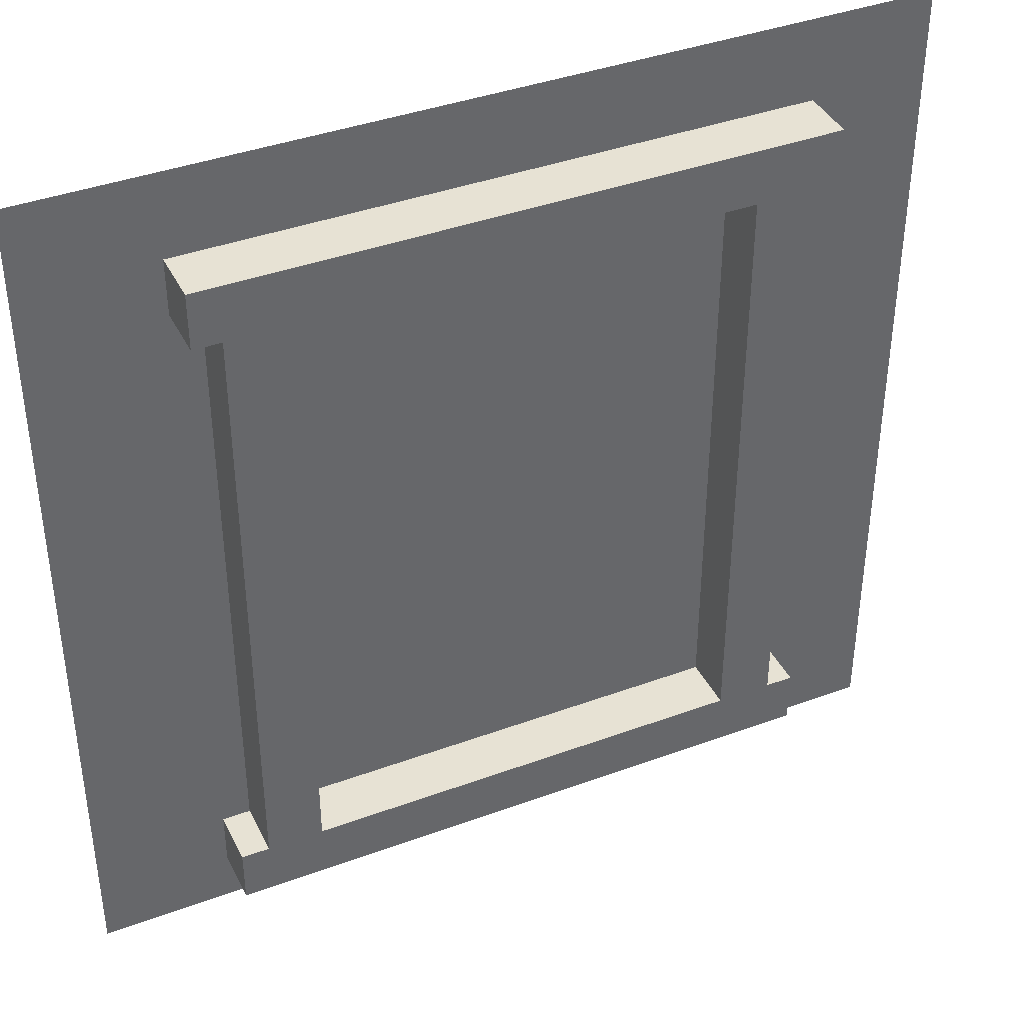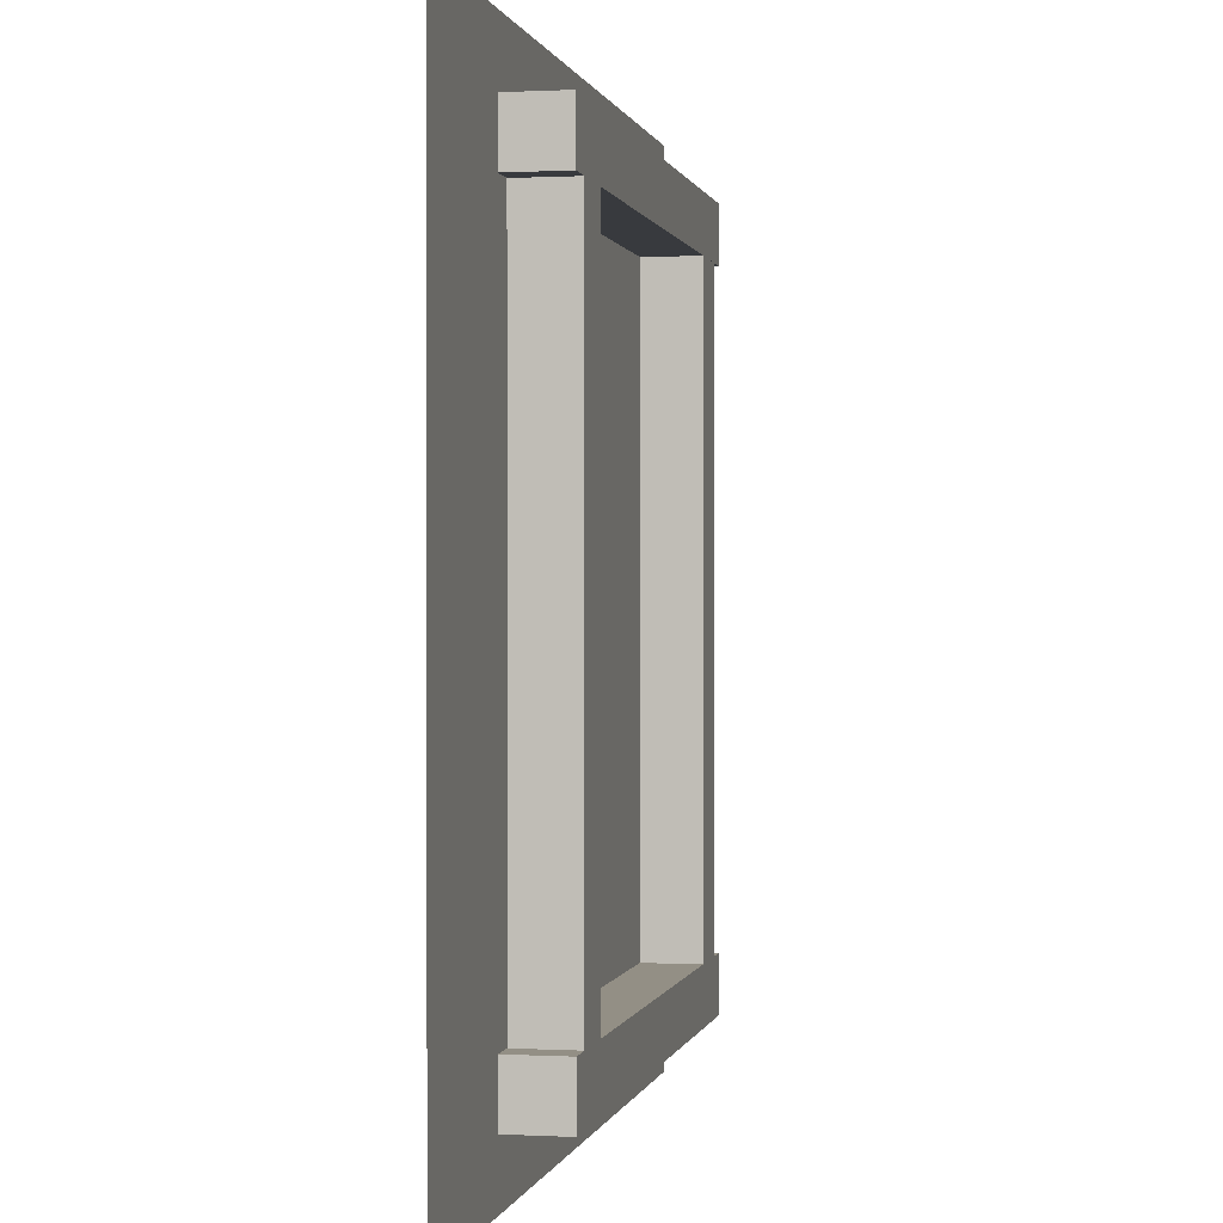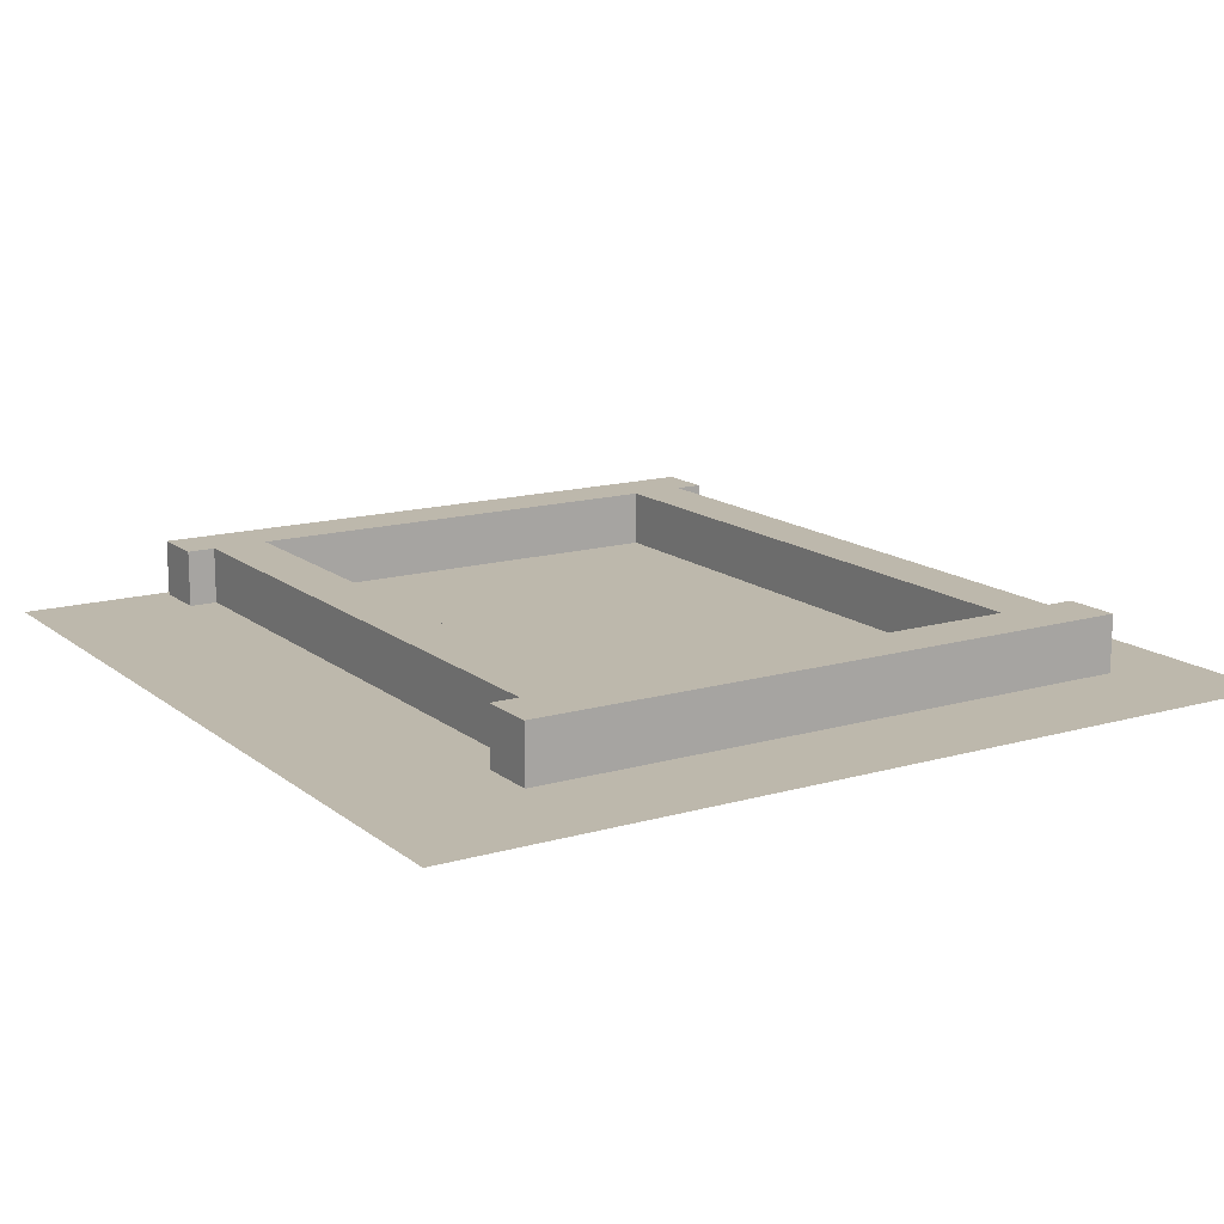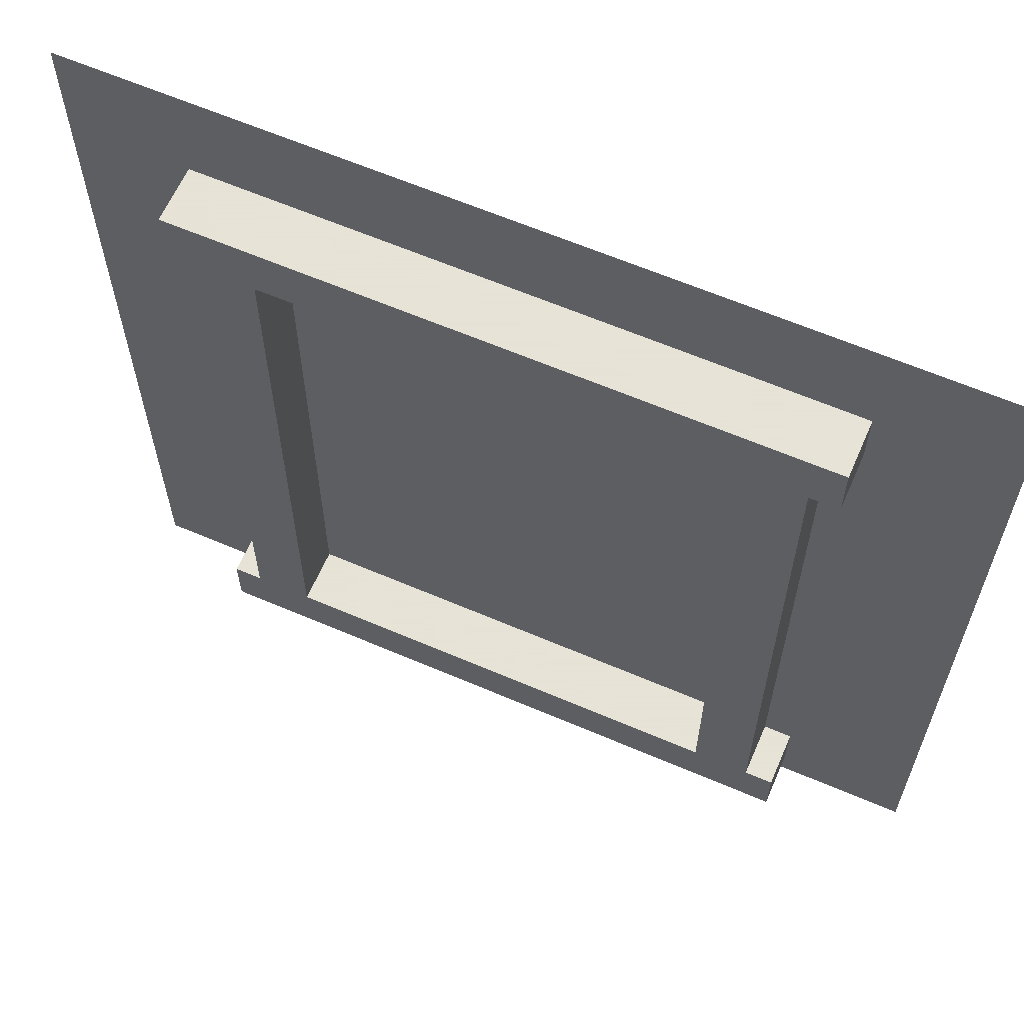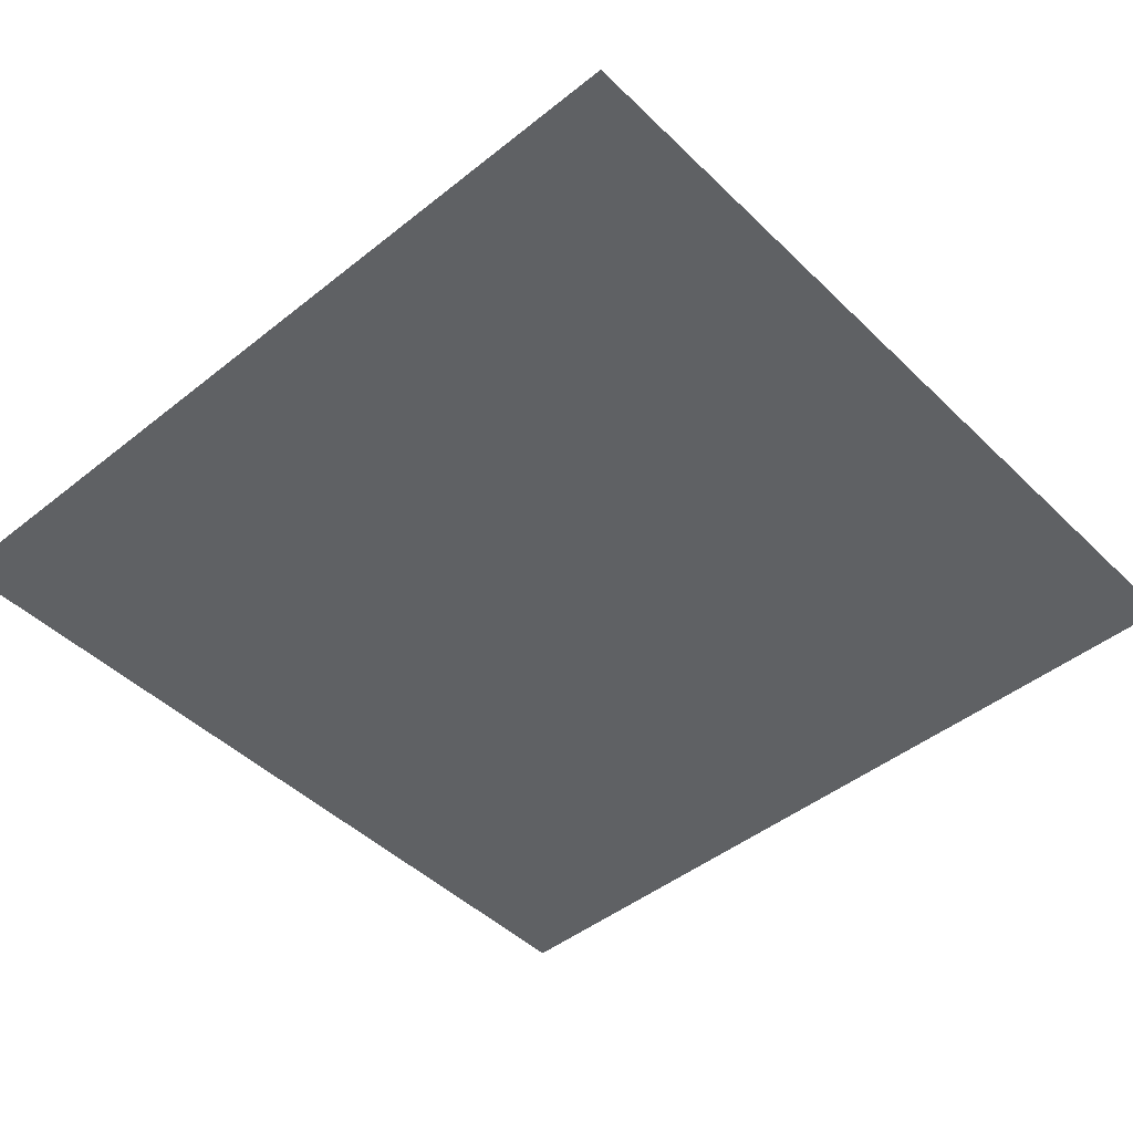
<metadata>
{"format":"obj","ext":"obj","renderer":"f3d","projection":"perspective","resolution":1024,"background":"white","views":[{"elev":39.9,"azim":155.5,"up":"+Z"},{"elev":0.3,"azim":101.3,"up":"+Z"},{"elev":14.7,"azim":-32.0,"up":"+Y"},{"elev":62.8,"azim":-156.5,"up":"+Z"},{"elev":-46.3,"azim":42.3,"up":"+Y"}]}
</metadata>
<code>
o Cube_Cube.001
v -10 -0.1365 11
v -10 1.864 11
v -10 -0.1365 -11
v -10 1.864 -11
v -8 -0.1365 11
v -8 1.864 11
v -8 -0.1365 -11
v -8 1.864 -11
f 1 2 4 3
f 3 4 8 7
f 7 8 6 5
f 5 6 2 1
f 3 7 5 1
f 8 4 2 6
o Plane
v -15.6 -0.7483 15.6
v 15.6 -0.7483 15.6
v -15.6 -0.7483 -15.6
v 15.6 -0.7483 -15.6
f 9 10 12 11
o Cube.001_Cube.002
v 8 -0.1365 11
v 8 1.864 11
v 8 -0.1365 -11
v 8 1.864 -11
v 10 -0.1365 11
v 10 1.864 11
v 10 -0.1365 -11
v 10 1.864 -11
f 13 14 16 15
f 15 16 20 19
f 19 20 18 17
f 17 18 14 13
f 15 19 17 13
f 20 16 14 18
o Cube.002_Cube.003
v -11 -0.1365 -13
v -11 1.864 -13
v 11 -0.1365 -13
v 11 1.864 -13
v -11 -0.1365 -11
v -11 1.864 -11
v 11 -0.1365 -11
v 11 1.864 -11
f 21 22 24 23
f 23 24 28 27
f 27 28 26 25
f 25 26 22 21
f 23 27 25 21
f 28 24 22 26
o Cube.003_Cube.004
v -11 -0.1365 11
v -11 1.864 11
v 11 -0.1365 11
v 11 1.864 11
v -11 -0.1365 13
v -11 1.864 13
v 11 -0.1365 13
v 11 1.864 13
f 29 30 32 31
f 31 32 36 35
f 35 36 34 33
f 33 34 30 29
f 31 35 33 29
f 36 32 30 34

</code>
